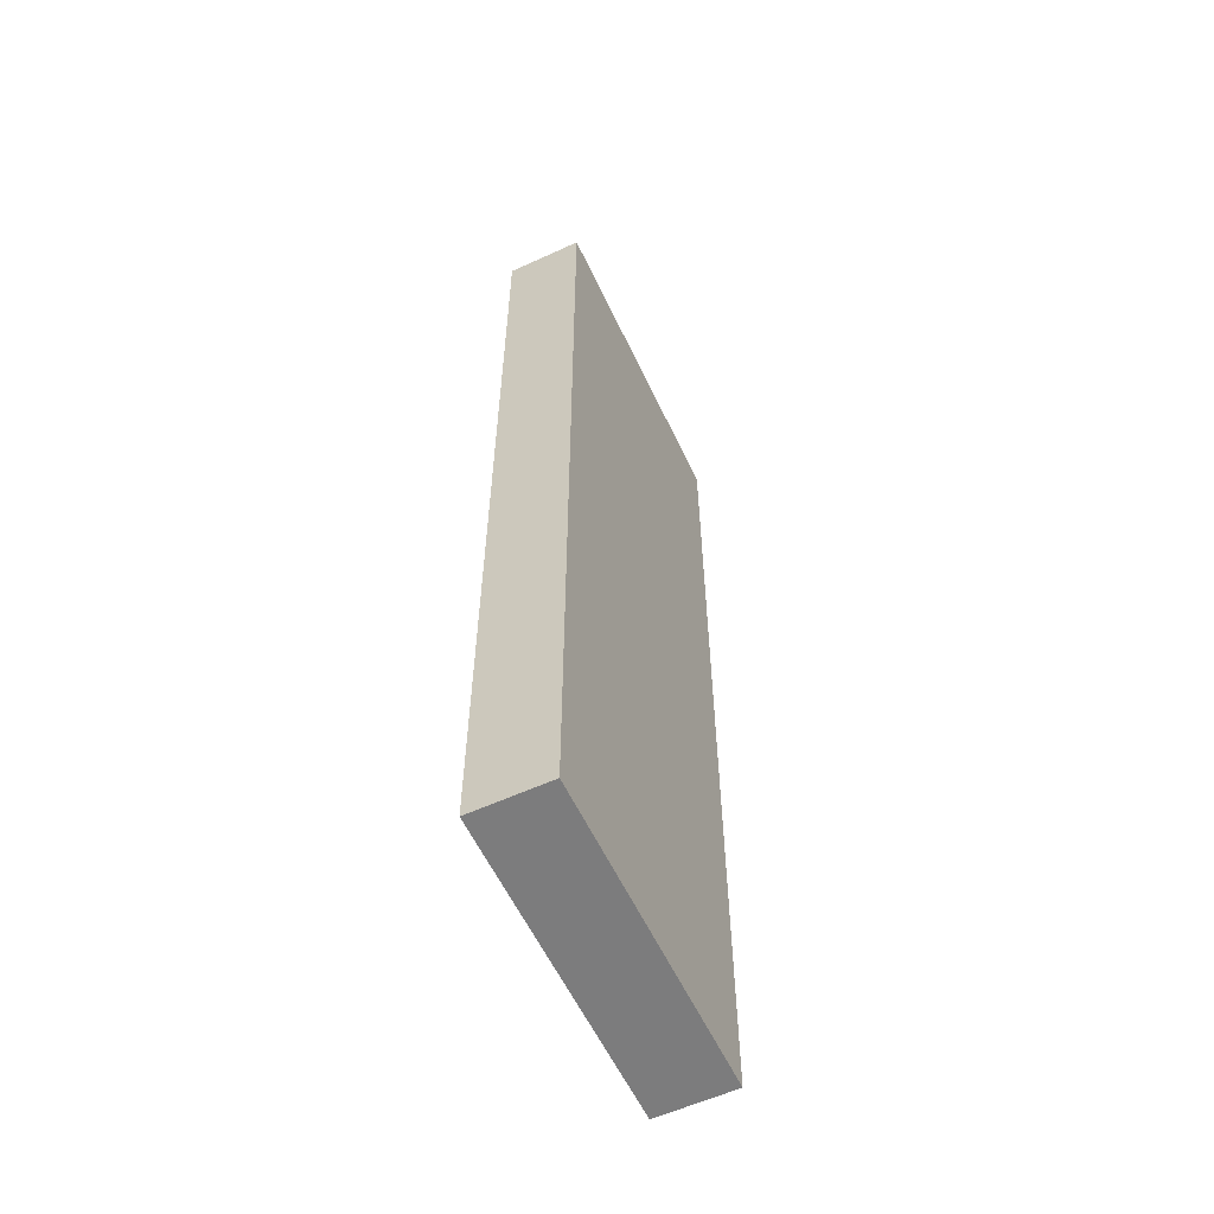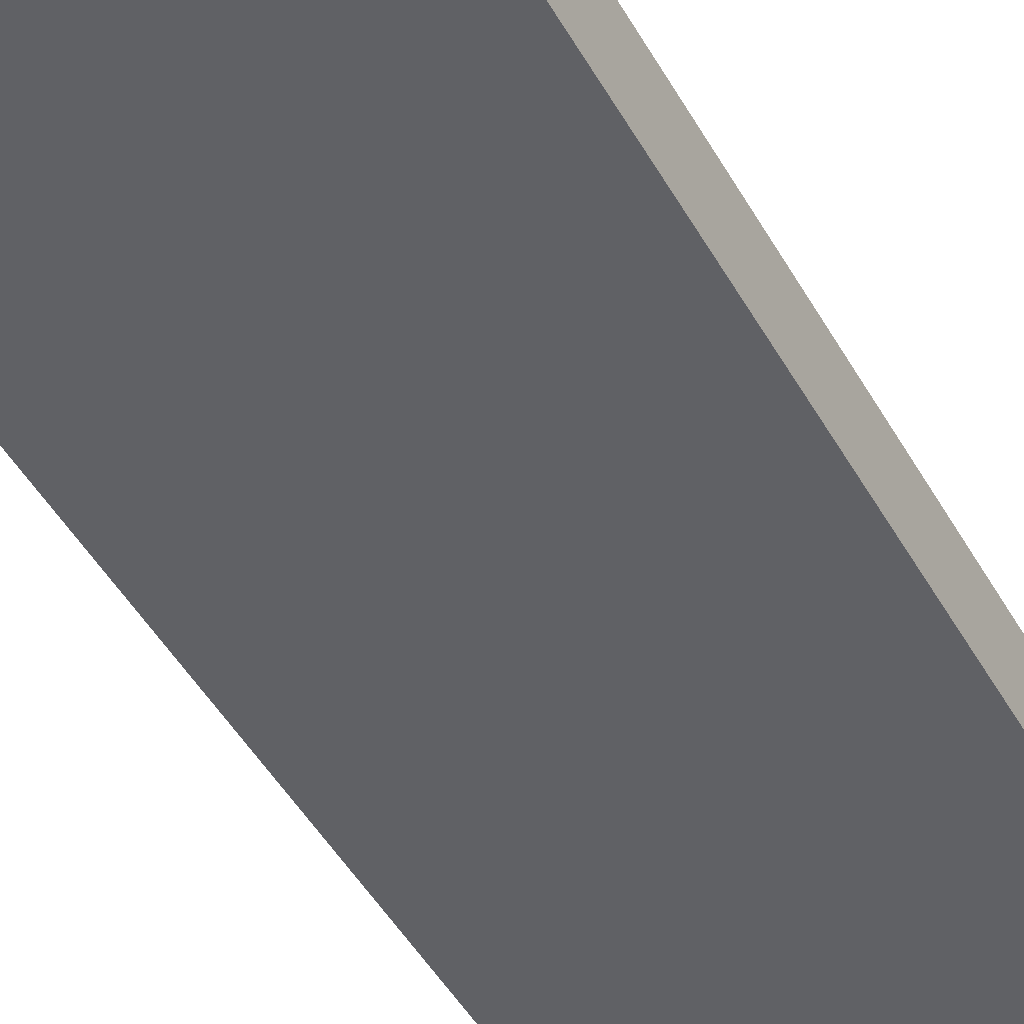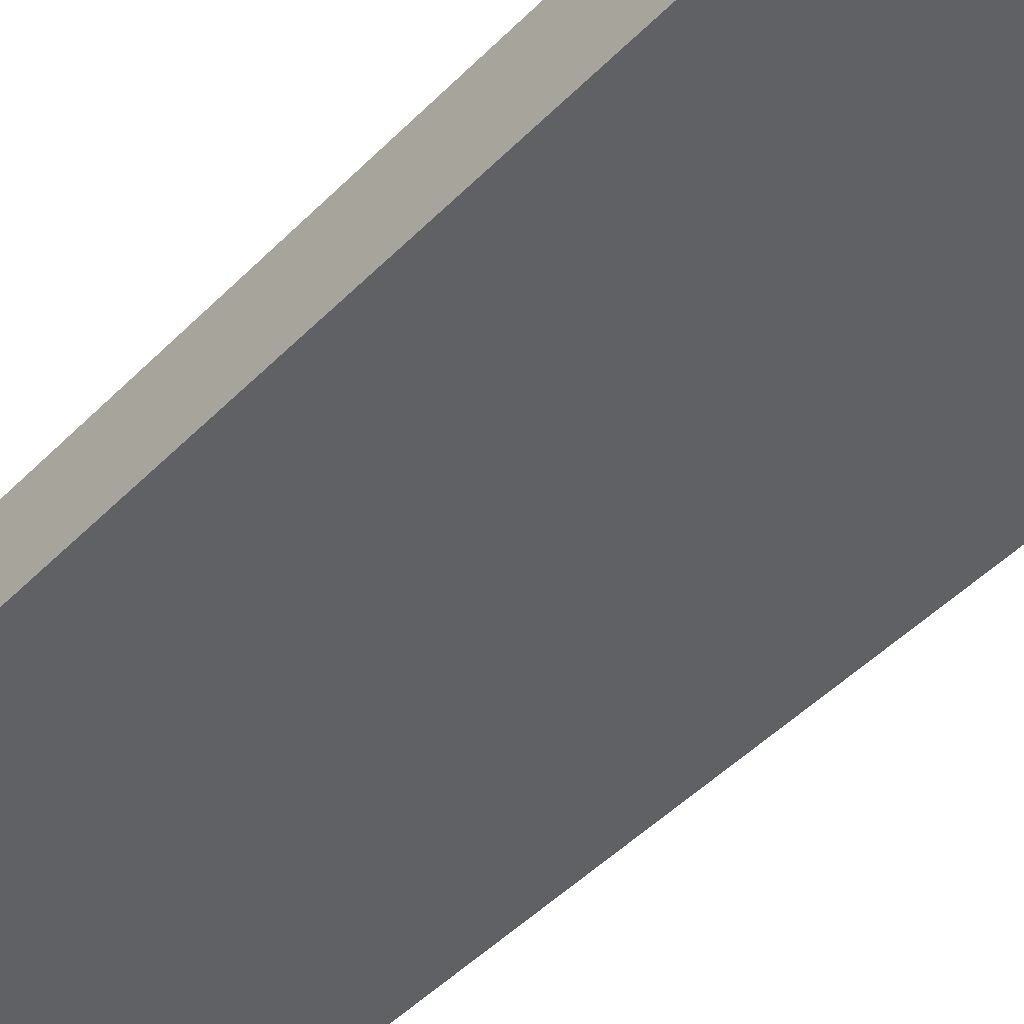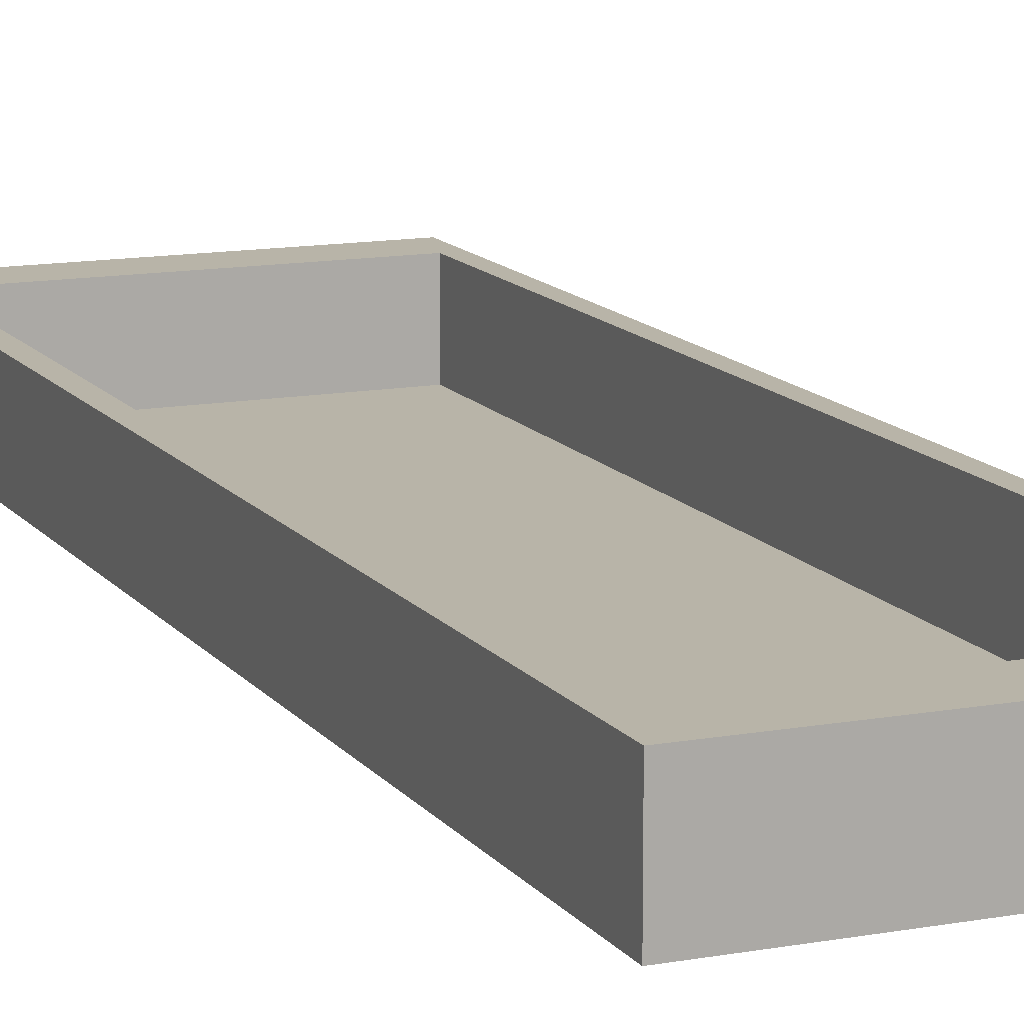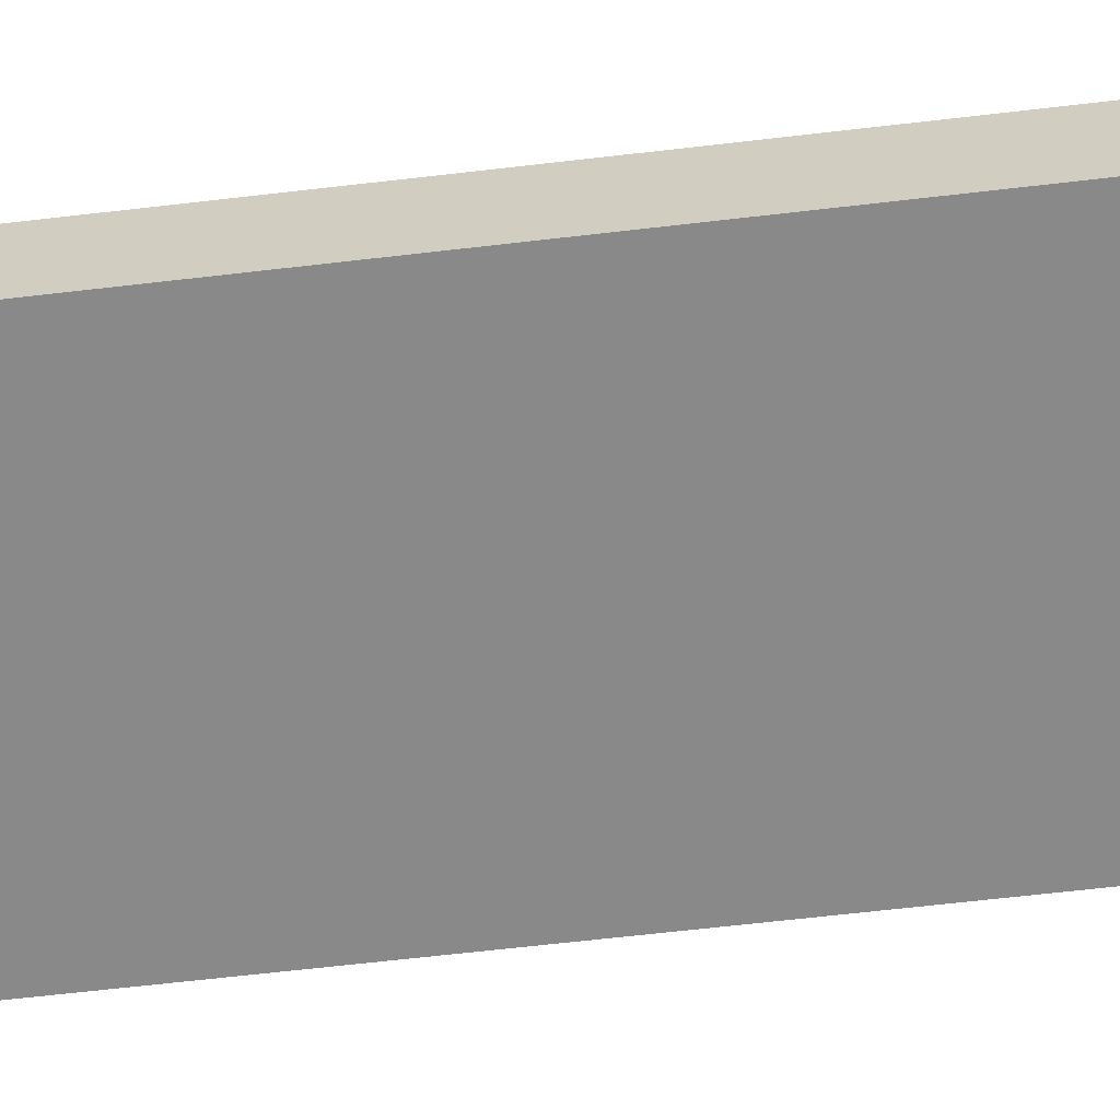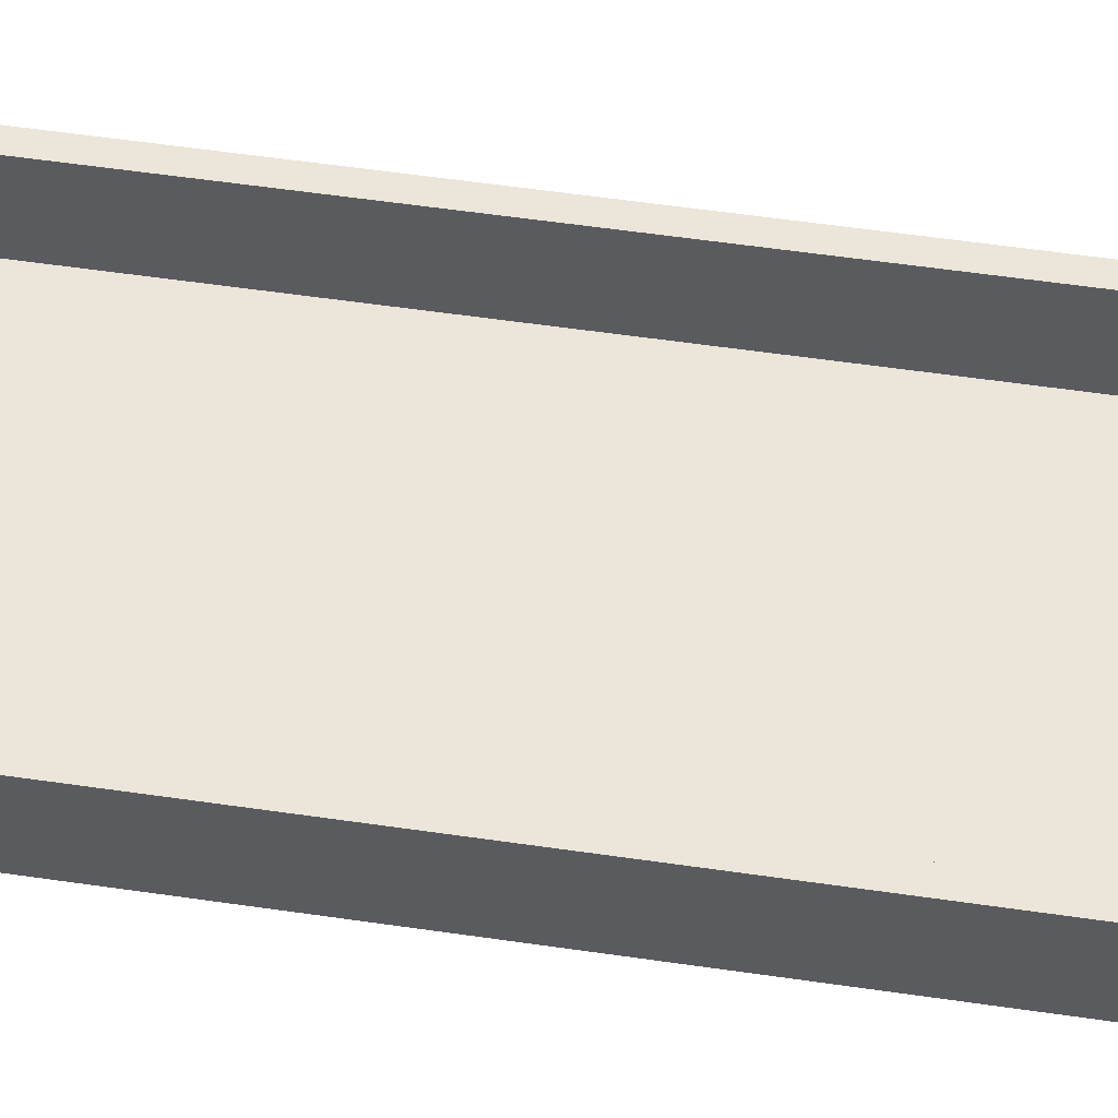
<metadata>
{"format":"obj","ext":"obj","renderer":"f3d","projection":"perspective","resolution":1024,"background":"white","views":[{"elev":-58.8,"azim":-64.8,"up":"+Z"},{"elev":-47.5,"azim":-151.7,"up":"+Y"},{"elev":-45.7,"azim":-40.7,"up":"+Y"},{"elev":13.0,"azim":-22.8,"up":"+Y"},{"elev":-63.0,"azim":-83.2,"up":"+Y"},{"elev":56.1,"azim":98.7,"up":"+Y"}]}
</metadata>
<code>
o Cube
v 1 -0.2438 -3.095
v 1 -0.2438 3.095
v -1 -0.2438 3.095
v -1 -0.2438 -3.095
v 1 0.2438 -3.095
v 1 0.2438 3.095
v -1 0.2438 3.095
v -1 0.2438 -3.095
v 0.899 -0.2191 -2.782
v -0.899 -0.2191 -2.782
v -0.899 -0.2191 2.782
v 0.899 -0.2191 2.782
v 0.899 0.2438 2.782
v 0.899 0.2438 -2.782
v -0.899 0.2438 2.782
v -0.899 0.2438 -2.782
f 2 4 1
f 5 2 1
f 6 3 2
f 3 8 4
f 1 8 5
f 6 15 7
f 5 13 6
f 7 16 8
f 8 14 5
f 2 3 4
f 5 6 2
f 6 7 3
f 3 7 8
f 1 4 8
f 6 13 15
f 5 14 13
f 7 15 16
f 8 16 14
f 10 12 9
f 12 14 9
f 11 13 12
f 10 15 11
f 16 9 14
f 10 11 12
f 12 13 14
f 11 15 13
f 10 16 15
f 16 10 9

</code>
